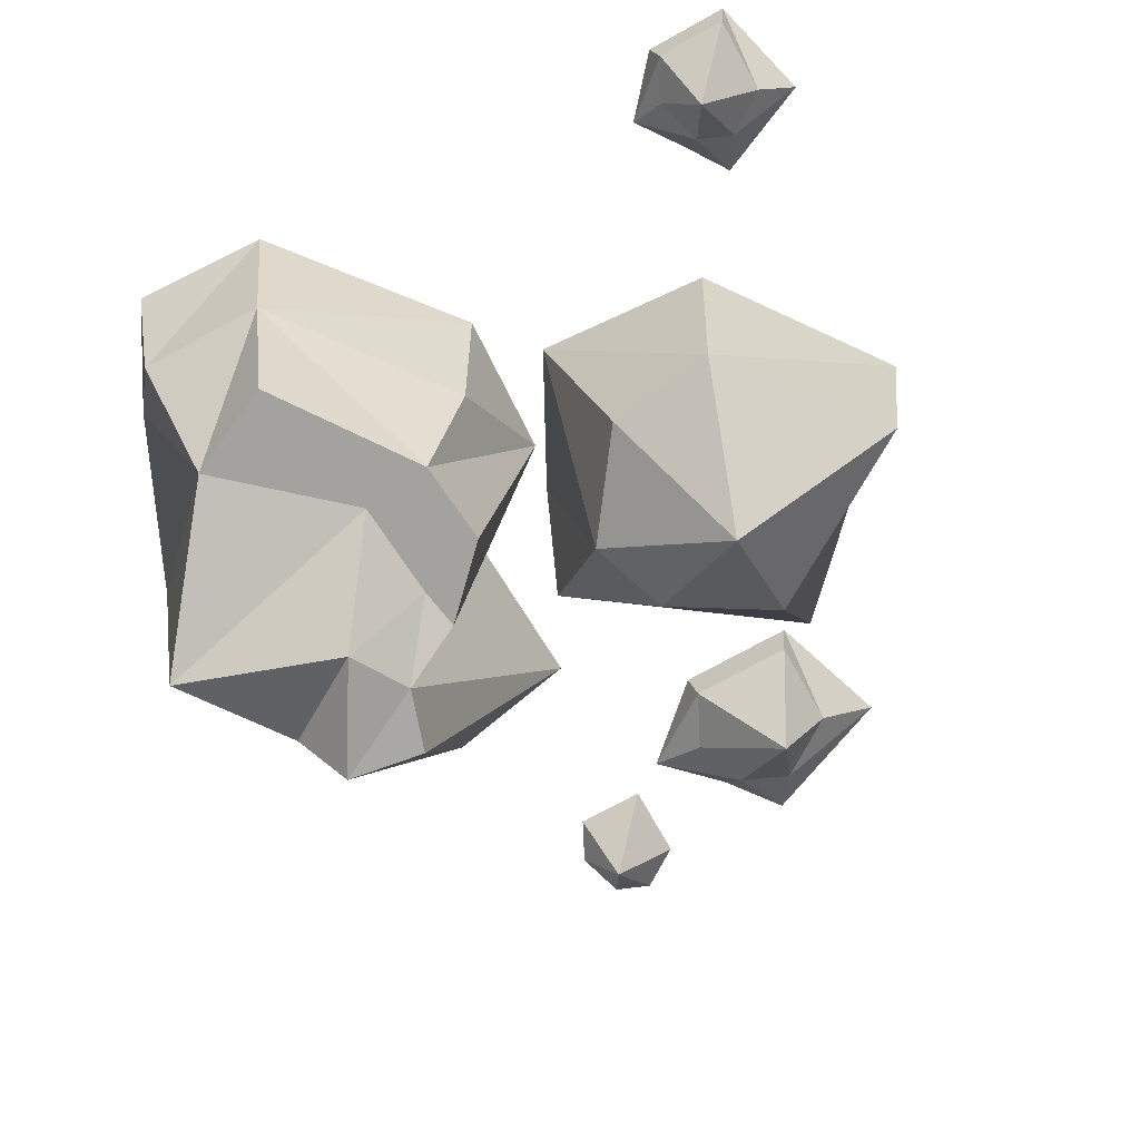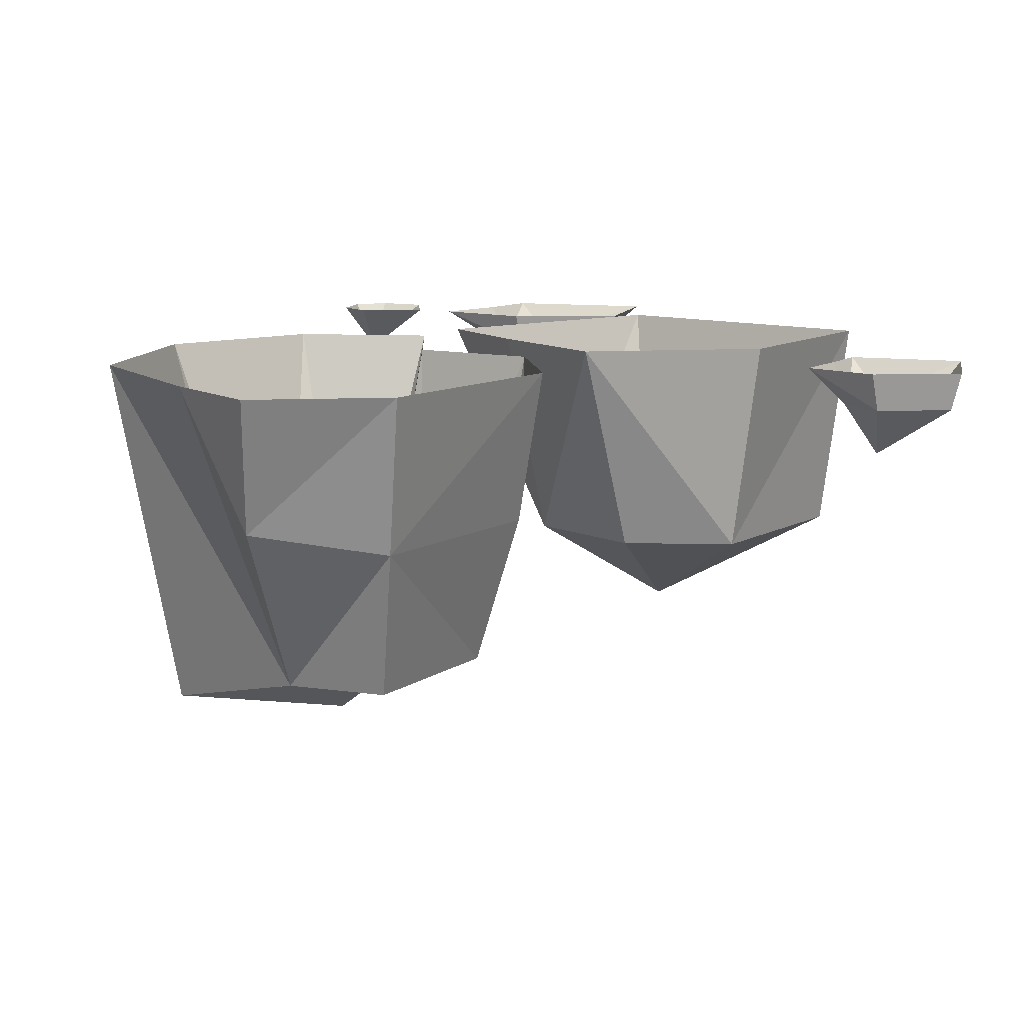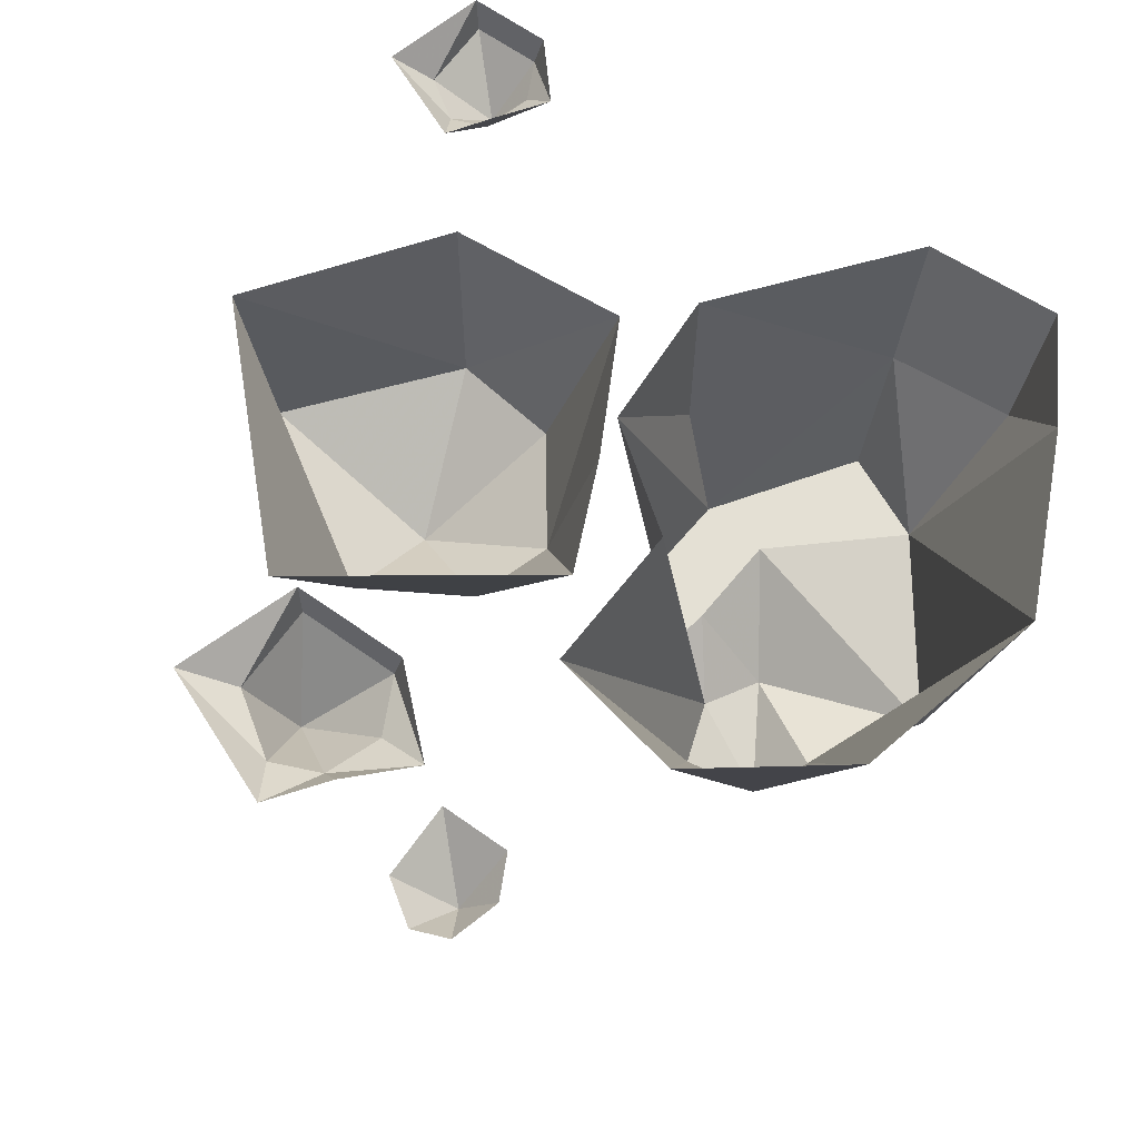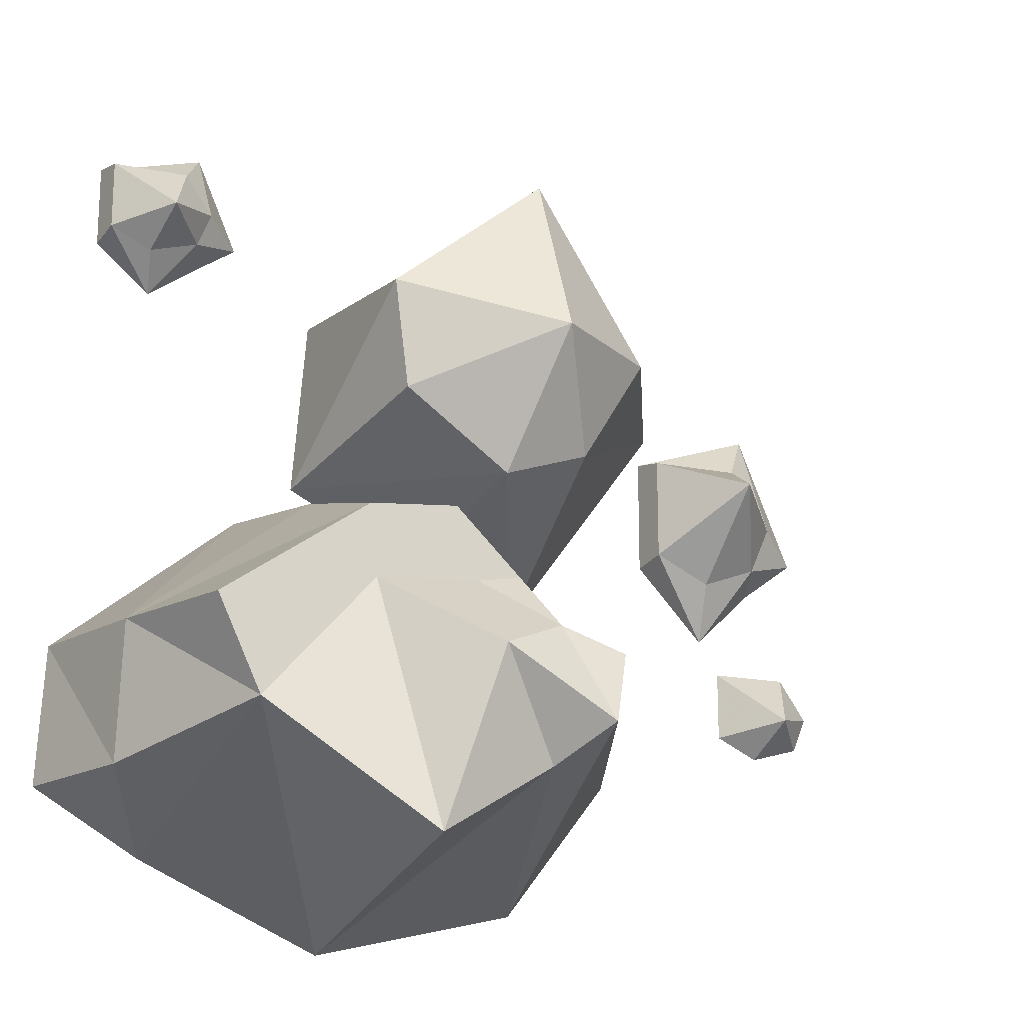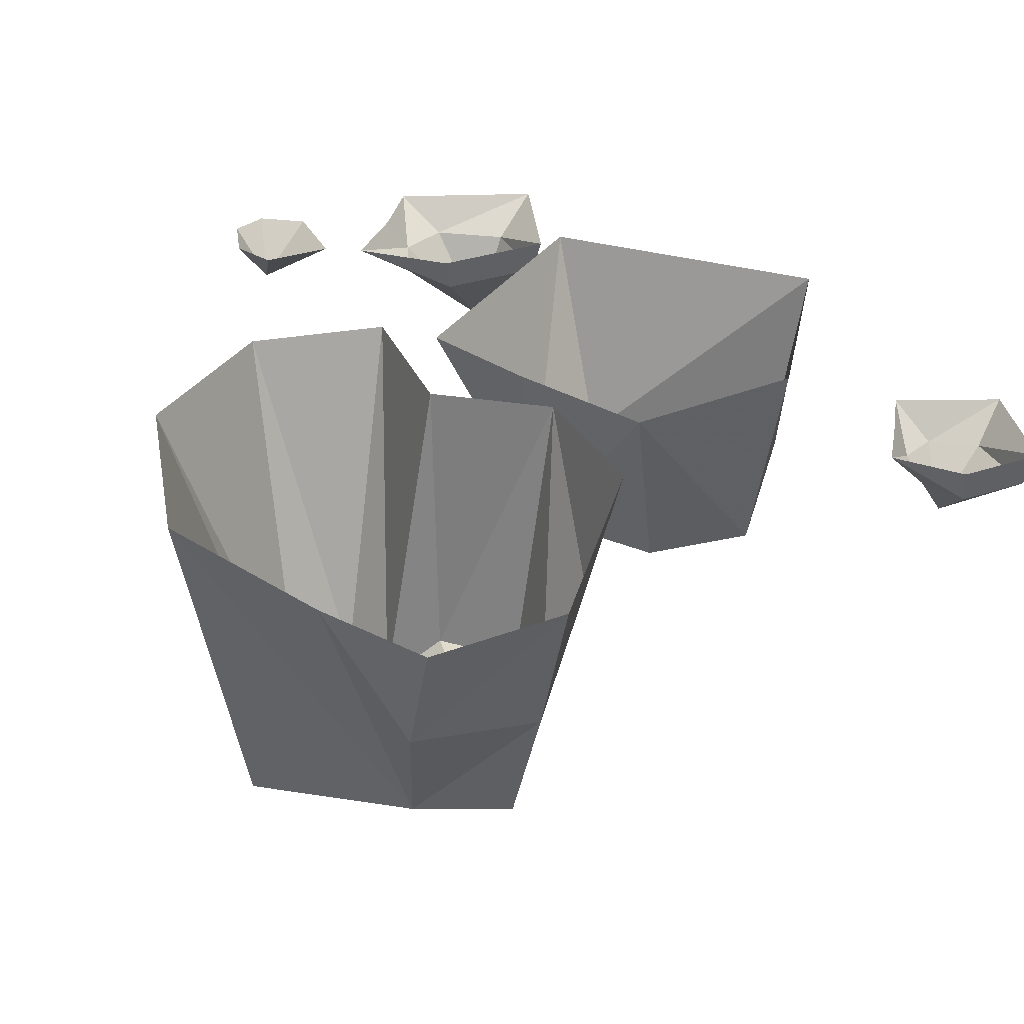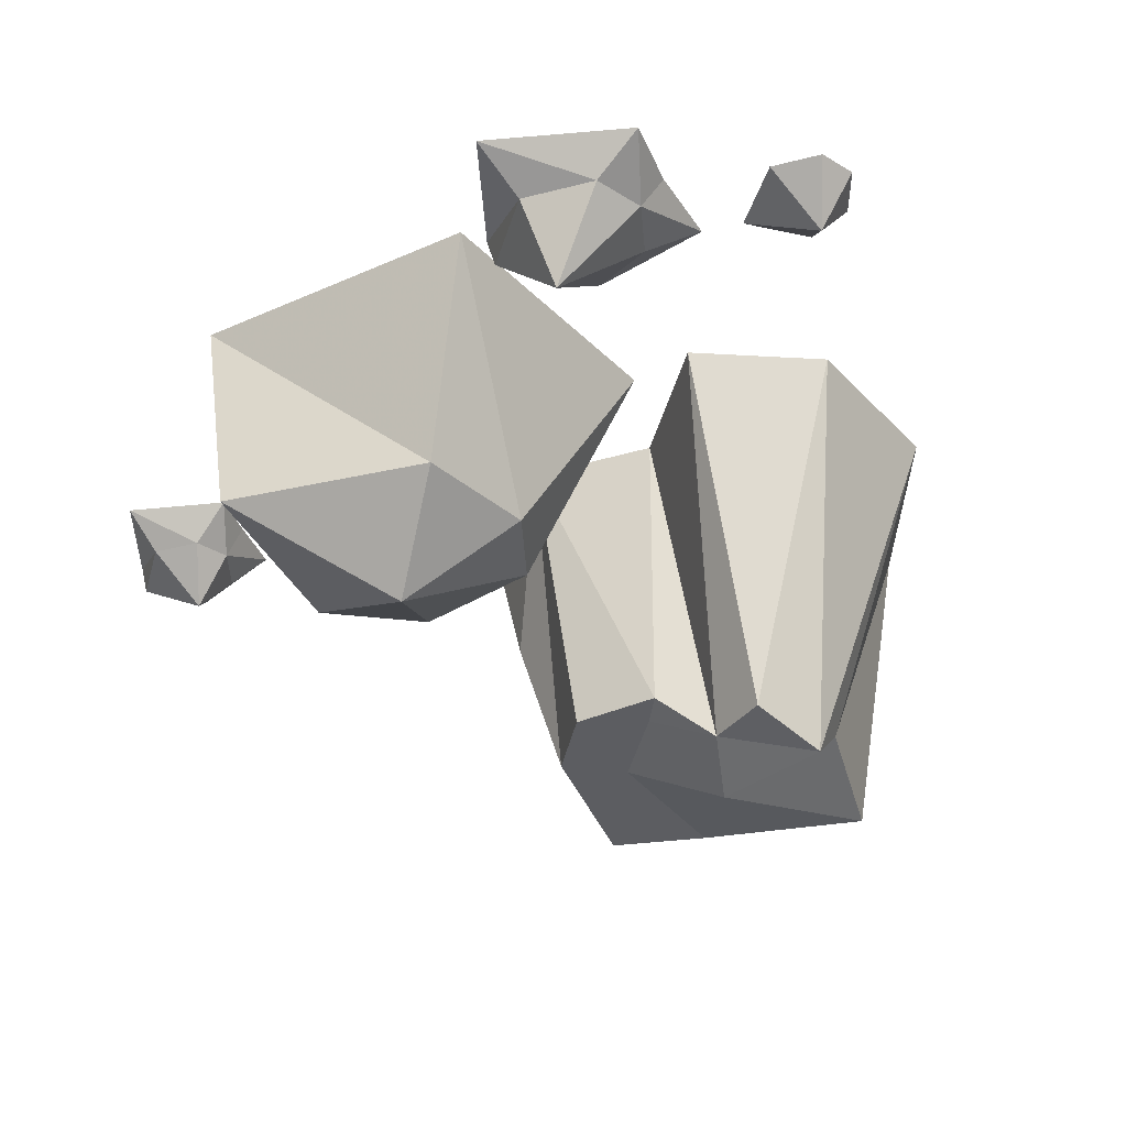
<metadata>
{"format":"obj","ext":"obj","renderer":"f3d","projection":"perspective","resolution":1024,"background":"white","views":[{"elev":-72.4,"azim":-60.9,"up":"+Y"},{"elev":10.3,"azim":-94.0,"up":"+Y"},{"elev":66.0,"azim":125.4,"up":"+Y"},{"elev":-18.0,"azim":-21.5,"up":"+Z"},{"elev":33.9,"azim":-114.4,"up":"+Y"},{"elev":-37.2,"azim":74.5,"up":"+Y"}]}
</metadata>
<code>
o object/rock/3
v 4 -42 25
v -18 -30 33
v -16 -30 17
v -1 -30 6
v 11 -30 10
v 20 -30 25
v 4 -30 51
v 4 0 55
v -22 0 36
v -24 0 10
v -5 0 0
v 11 0 -7
v 34 0 25
v 44 -17 14
v 34 -5 5
v 42 -5 1
v 50 -5 4
v 53 -5 11
v 47 -5 20
v 34 -5 20
v 33 0 21
v 33 0 4
v 43 0 -7
v 51 0 1
v 59 0 7
v 51 0 27
v -46 -12 48
v -54 -5 46
v -48 -5 43
v -41 -5 45
v -39 -5 50
v -43 -5 56
v -54 -5 56
v -55 0 57
v -55 0 45
v -47 0 38
v -40 0 43
v -34 0 47
v -40 0 61
v 54 -7 -20
v 46 0 -22
v 52 0 -25
v 59 0 -23
v 61 0 -18
v 57 0 -12
v 46 0 -12
v -53 -24 -19
v -28 -24 0
v -33 -2 3
v -59 -2 -18
v -53 -21 -38
v -40 -45 -33
v -46 -45 -20
v -26 -45 -6
v -12 -2 2
v -45 -2 -47
v -19 -2 -59
v -60 -2 -38
v -18 -52 -50
v -25 -45 -16
v -11 -45 -15
v -14 -45 -5
v -5 -45 -14
v -1 -2 -13
v -2 -52 -22
v 21 -2 -12
v 7 -52 -25
v 25 -2 -32
v 4 -56 -35
v 10 -2 -52
v -2 -49 -40
v -11 -56 -26
f 1 2 3
f 1 3 4
f 1 4 5
f 1 5 6
f 1 6 7
f 1 7 2
f 2 7 8
f 2 8 9
f 2 9 10
f 2 10 3
f 3 10 4
f 4 10 11
f 4 11 12
f 4 12 5
f 5 12 13
f 5 13 6
f 6 13 8
f 6 8 7
f 14 15 16
f 14 16 17
f 14 17 18
f 14 18 19
f 14 19 20
f 14 20 15
f 15 20 21
f 15 21 22
f 15 22 23
f 15 23 16
f 16 23 17
f 17 23 24
f 17 24 25
f 17 25 18
f 18 25 26
f 18 26 19
f 19 26 21
f 19 21 20
f 27 28 29
f 27 29 30
f 27 30 31
f 27 31 32
f 27 32 33
f 27 33 28
f 28 33 34
f 28 34 35
f 28 35 36
f 28 36 29
f 29 36 30
f 30 36 37
f 30 37 38
f 30 38 31
f 31 38 39
f 31 39 32
f 32 39 34
f 32 34 33
f 40 41 42
f 40 42 43
f 40 43 44
f 40 44 45
f 40 45 46
f 40 46 41
f 47 48 49
f 47 49 50
f 47 50 51
f 47 51 52
f 47 52 53
f 47 53 54
f 47 54 48
f 48 54 55
f 48 55 49
f 56 57 52
f 56 52 51
f 56 51 58
f 58 51 50
f 57 59 52
f 52 59 60
f 52 60 53
f 53 60 54
f 54 60 61
f 54 61 62
f 54 62 55
f 55 62 63
f 55 63 64
f 64 63 65
f 64 65 66
f 66 65 67
f 66 67 68
f 68 67 69
f 68 69 70
f 70 69 71
f 70 71 57
f 57 71 59
f 59 71 72
f 59 72 60
f 60 72 61
f 61 72 65
f 61 65 63
f 61 63 62
f 65 72 69
f 65 69 67
f 72 71 69

</code>
